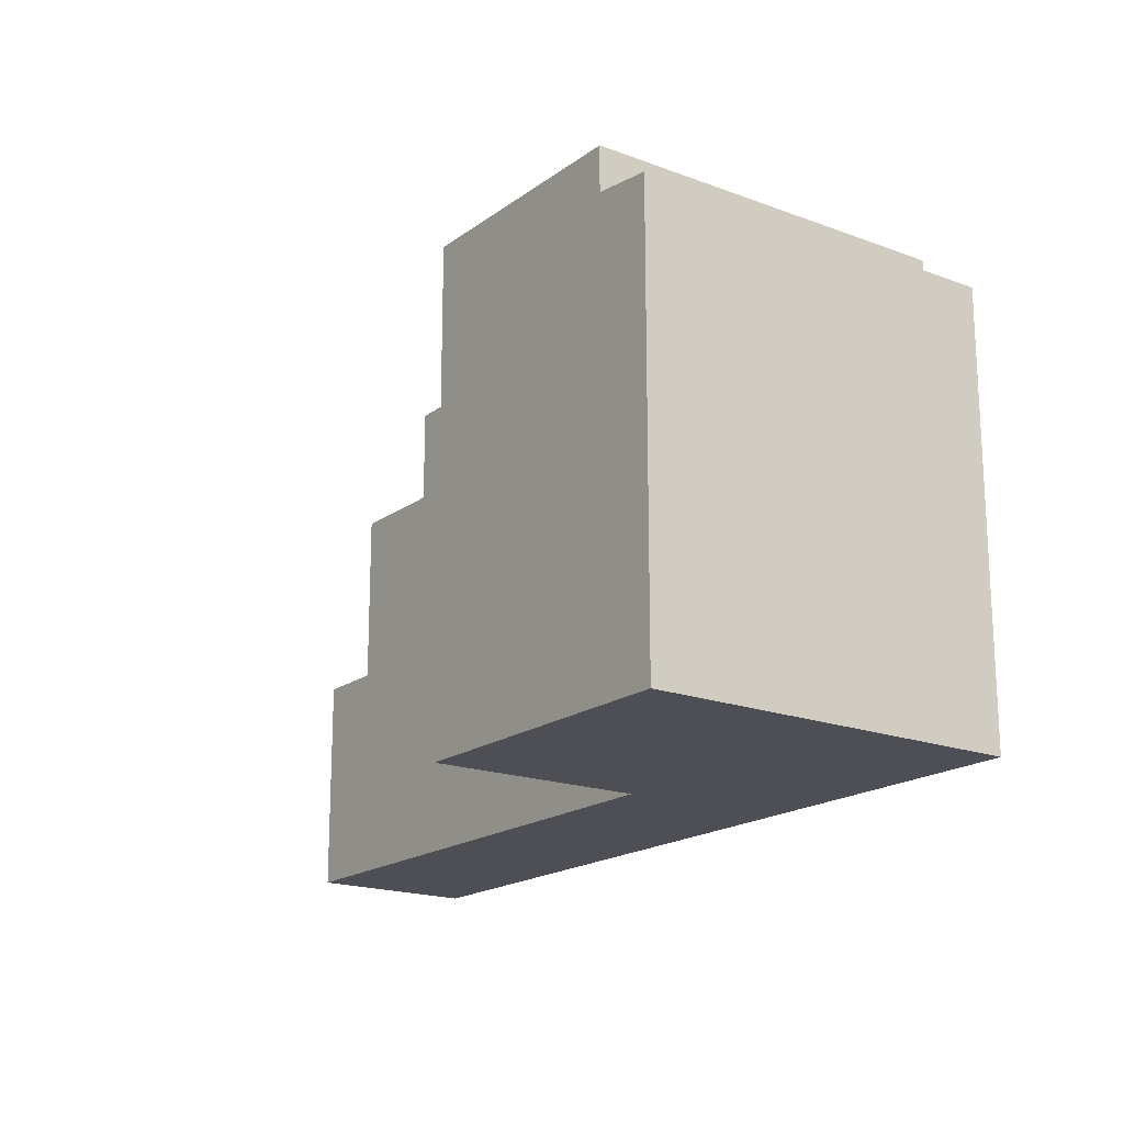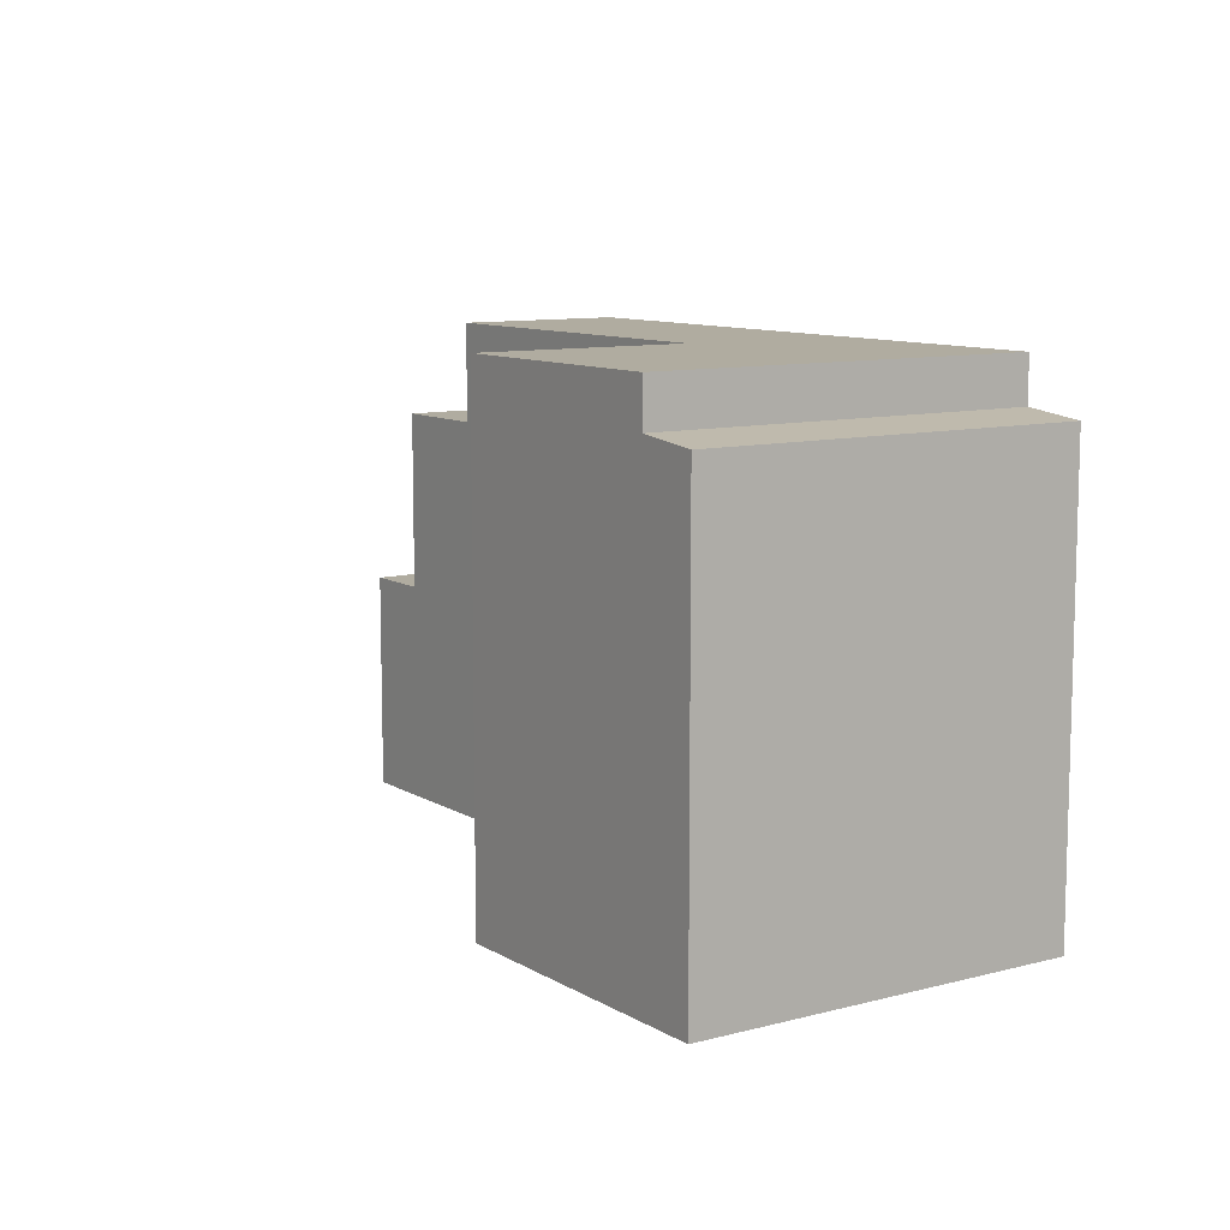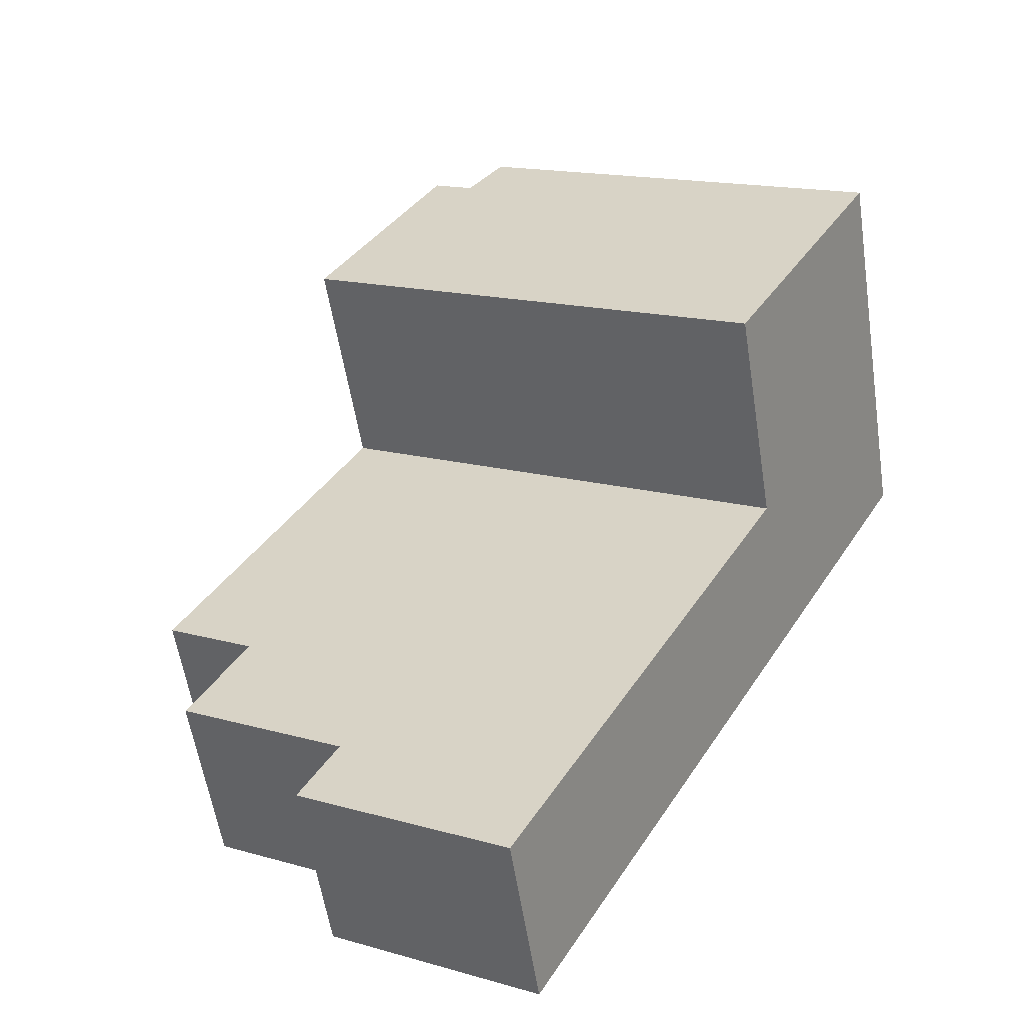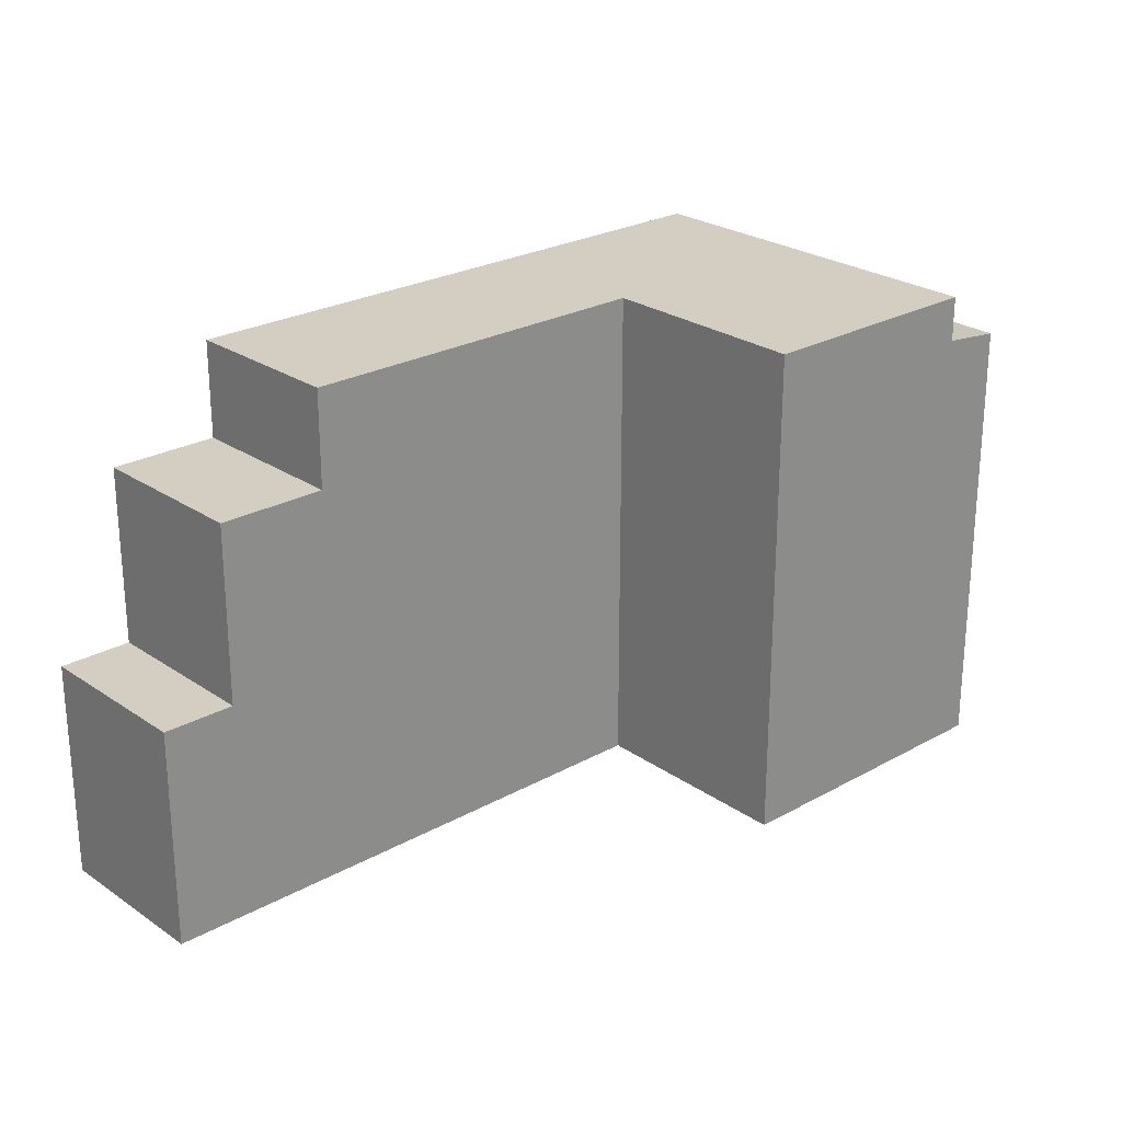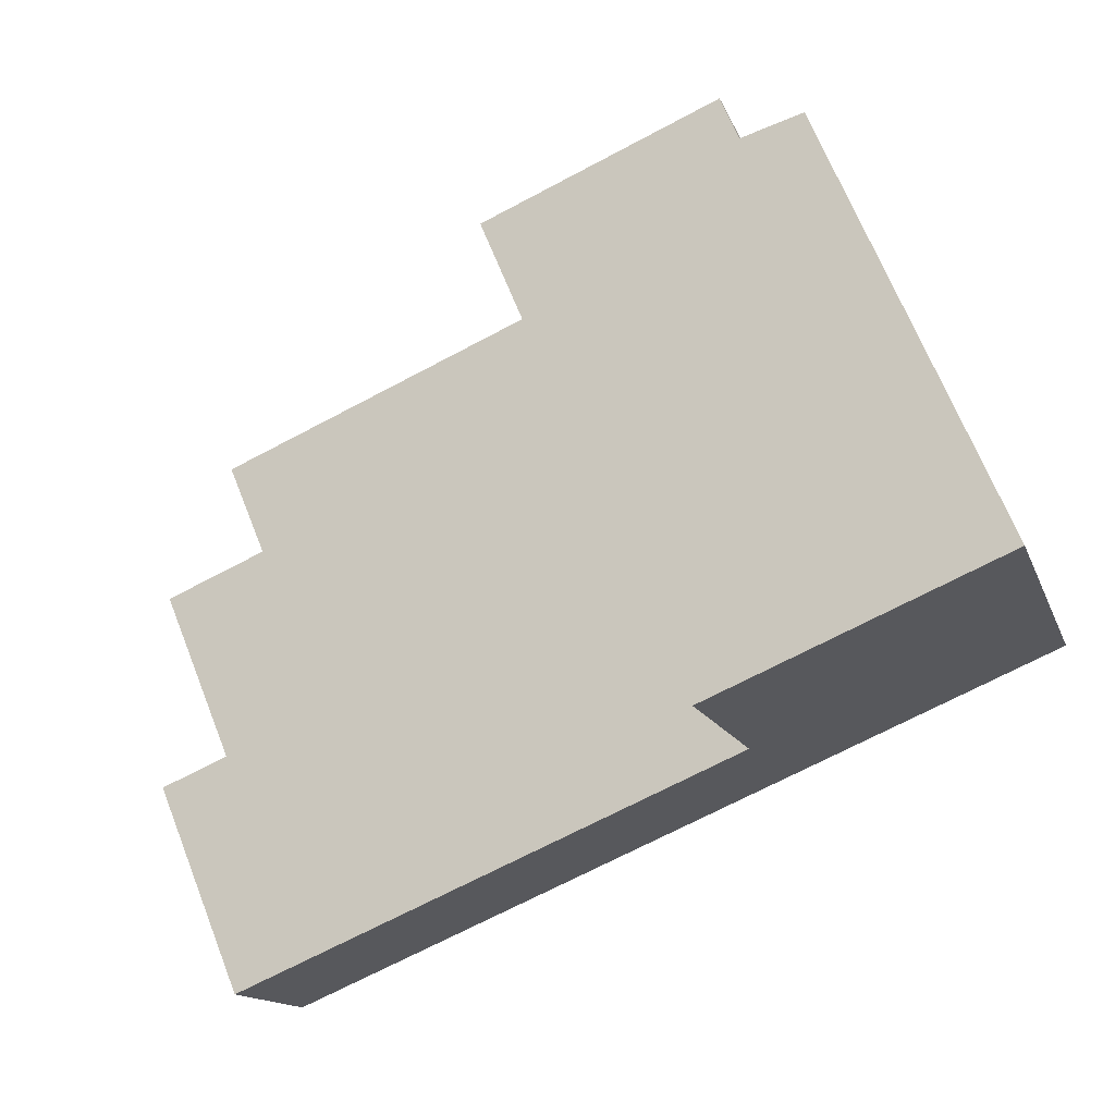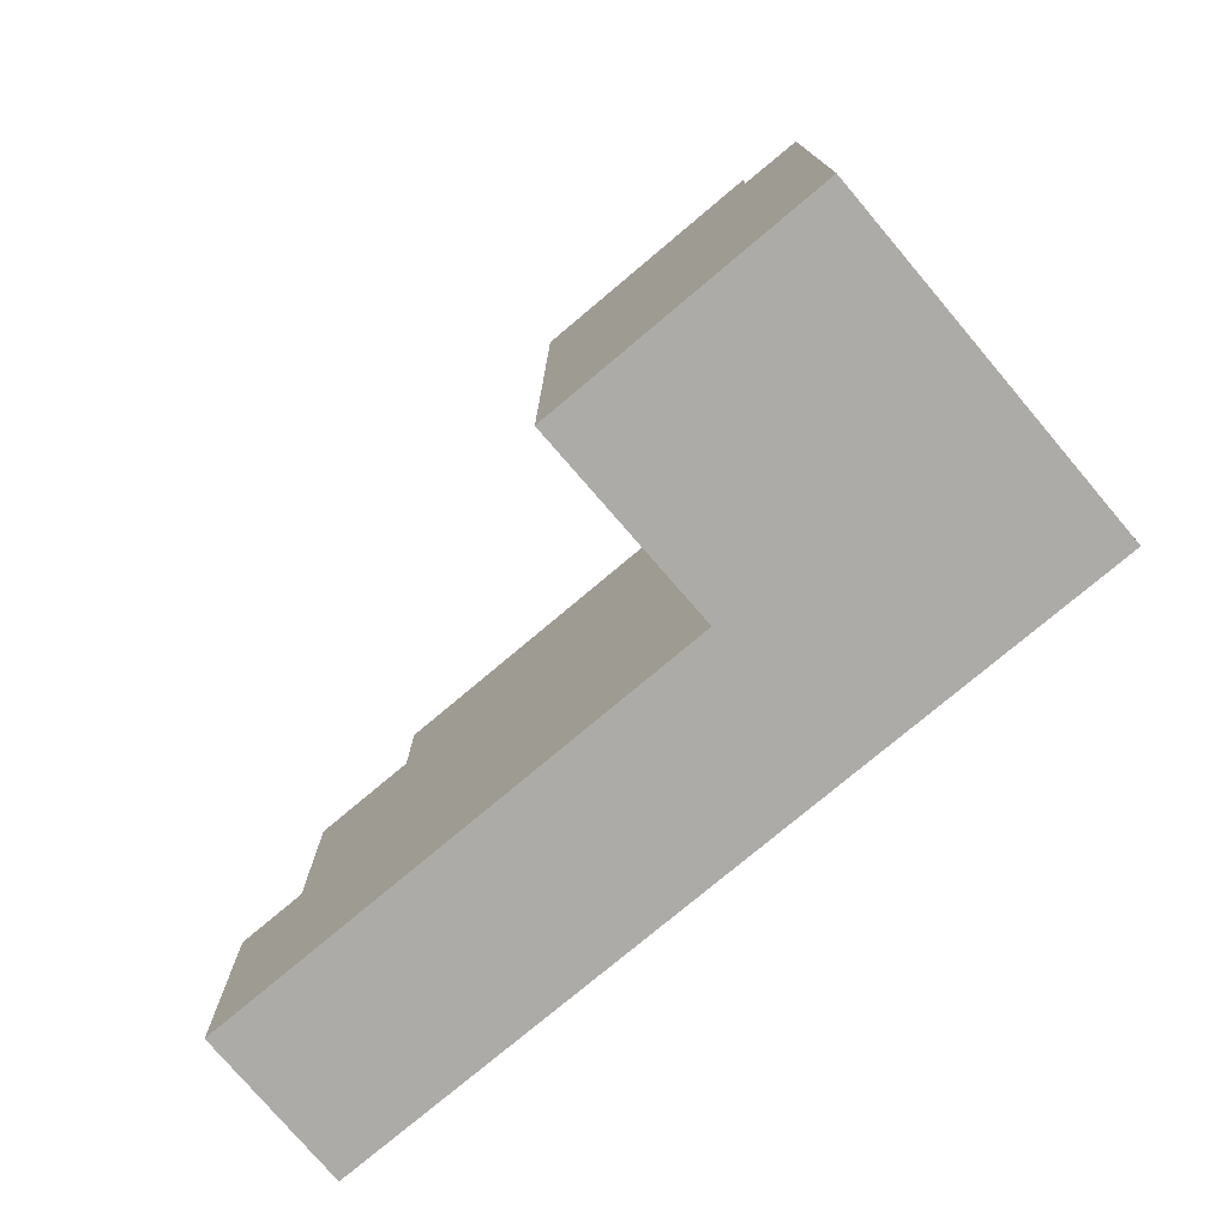
<metadata>
{"format":"obj","ext":"obj","renderer":"f3d","projection":"perspective","resolution":1024,"background":"white","views":[{"elev":-18.4,"azim":36.1,"up":"+Y"},{"elev":9.9,"azim":37.9,"up":"+Y"},{"elev":16.1,"azim":-59.9,"up":"+Z"},{"elev":24.9,"azim":-60.0,"up":"+Y"},{"elev":68.2,"azim":-21.7,"up":"+Z"},{"elev":-76.3,"azim":22.3,"up":"+Y"}]}
</metadata>
<code>
v  33.67 24.35 21.9
v  25.66 24.35 8.271
v  22.3 24.35 18.26
v  39.48 24.35 3.995
v  28.3 24.35 0.3903
v  11 24.35 -5.188
v  8.482 24.35 2.734
v  36.53 21.82 22.82
v  39.48 22.15 3.995
v  33.67 22.15 21.9
v  42.34 21.82 4.915
v  11 19.59 -5.188
v  3.404 19.59 1.097
v  8.482 19.59 2.734
v  5.923 19.59 -6.825
v  5.923 10.84 -6.825
v  0.0002309 10.84 -0.0003424
v  3.404 10.84 1.097
v  2.519 10.84 -7.922
v  5.922 -4.578e-07 -6.824
v  0 -4.578e-07 -2.803e-23
v  2.519 -4.578e-07 -7.922
v  11 3.176e-16 -5.187
v  28.3 -4.578e-07 0.391
v  3.404 -4.578e-07 1.097
v  8.482 -1.674e-16 2.735
v  25.66 -4.578e-07 8.272
v  39.48 -2.447e-16 3.996
v  42.34 -3.01e-16 4.916
v  22.3 -4.578e-07 18.26
v  36.53 -1.397e-15 22.82
v  33.67 -1.341e-15 21.9
g defaultobject
f 1 2 3
f 2 1 4
f 2 4 5
f 2 6 7
f 6 2 5
f 8 9 10
f 9 8 11
f 12 13 14
f 13 12 15
f 16 17 18
f 17 16 19
f 20 21 22
f 21 20 23
f 21 23 24
f 21 24 25
f 25 24 26
f 26 24 27
f 27 24 28
f 27 28 29
f 27 29 30
f 30 29 31
f 30 31 32
f 5 12 6
f 12 5 16
f 16 5 22
f 22 5 20
f 20 5 23
f 23 5 24
f 24 5 4
f 24 4 9
f 24 9 11
f 24 11 28
f 28 11 29
f 22 19 16
f 16 15 12
f 3 10 1
f 10 31 8
f 31 10 3
f 31 3 32
f 32 3 30
f 7 27 2
f 27 7 14
f 27 14 13
f 27 13 18
f 27 18 17
f 27 17 26
f 26 17 21
f 26 21 25
f 3 27 30
f 27 3 2
f 9 1 10
f 1 9 4
f 29 8 31
f 8 29 11
f 7 12 14
f 12 7 6
f 13 16 18
f 16 13 15
f 17 22 21
f 22 17 19

</code>
